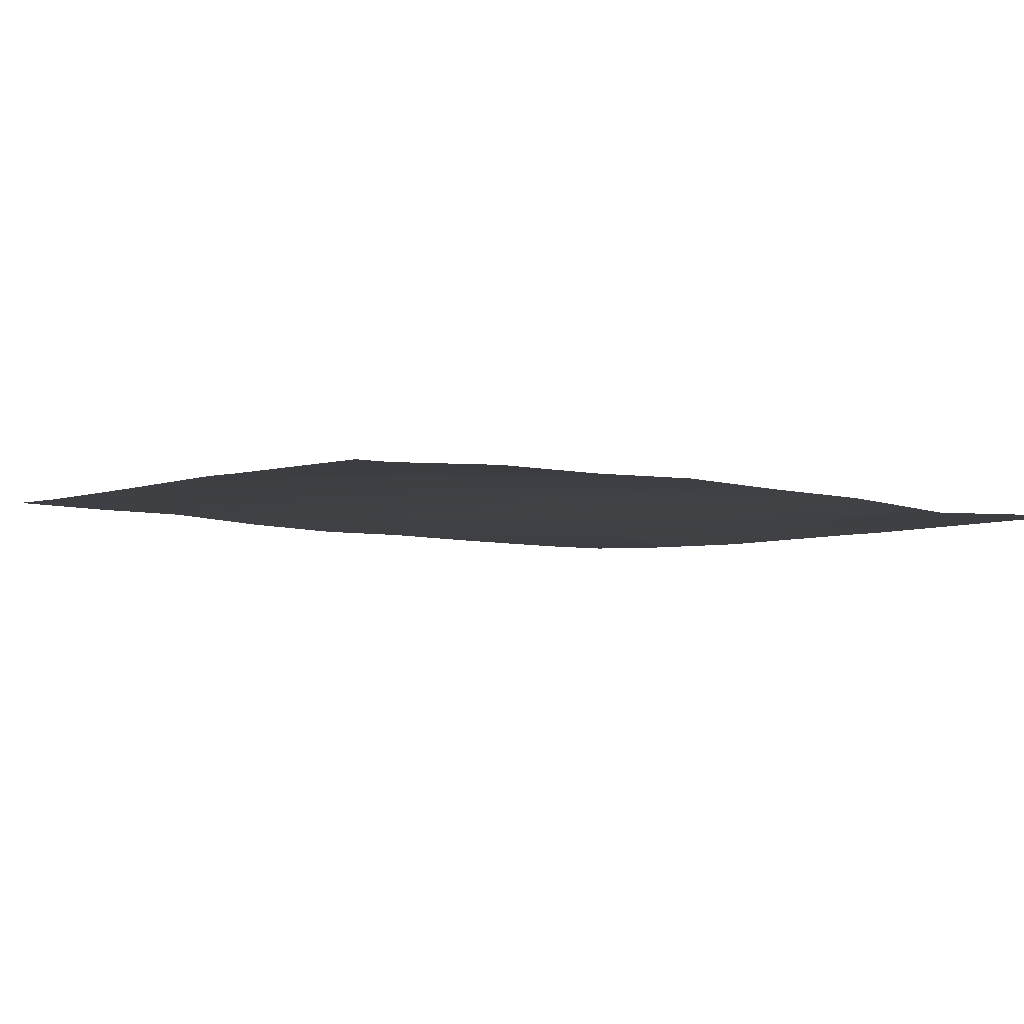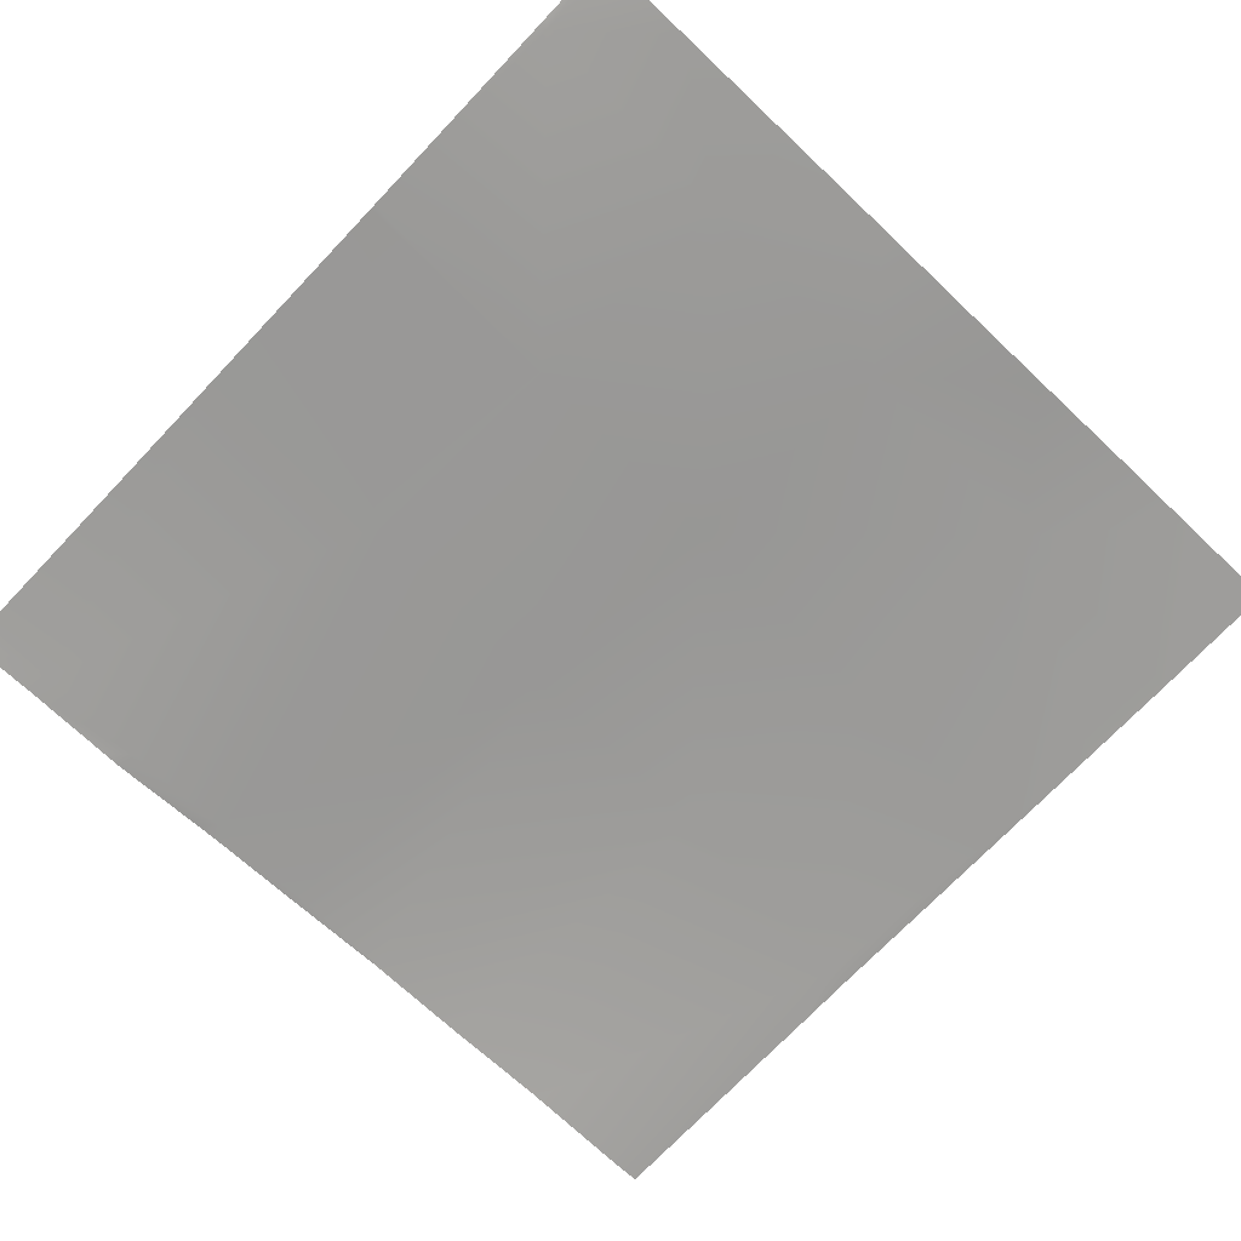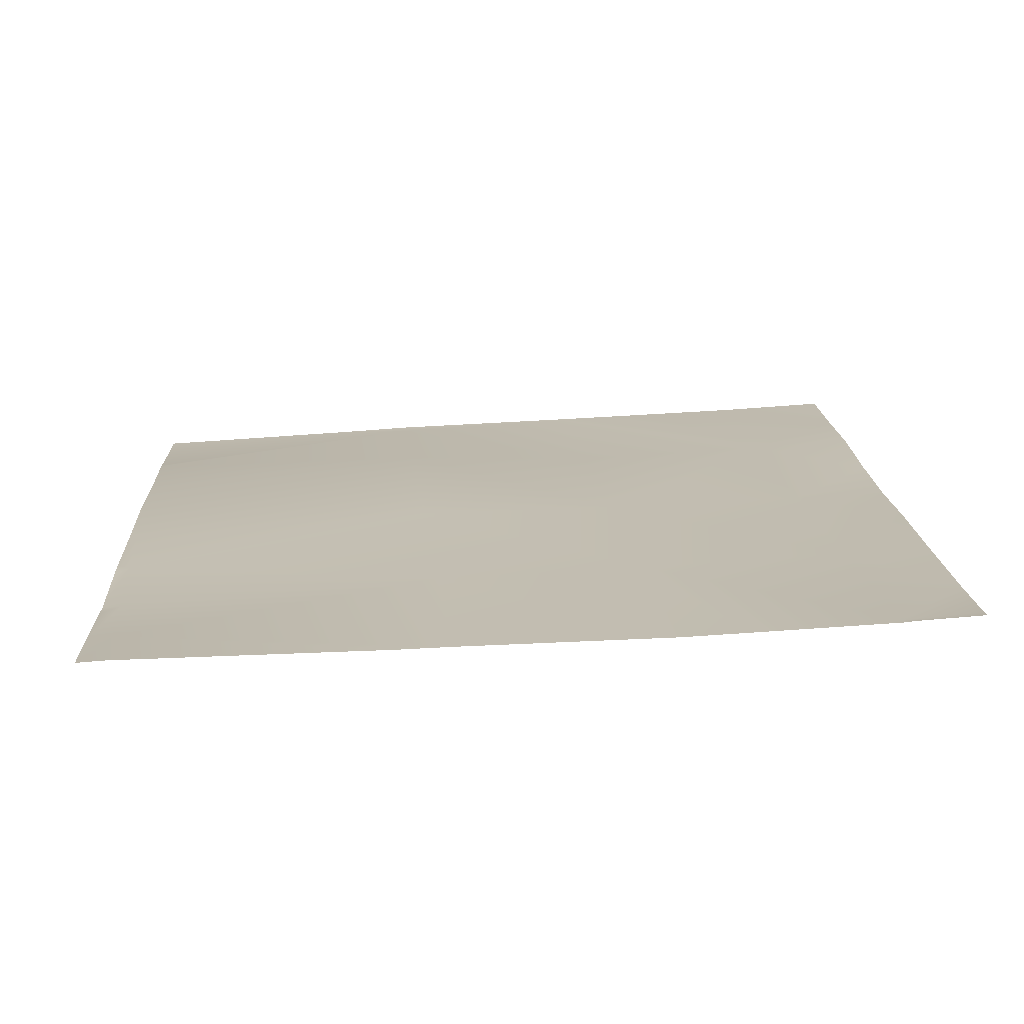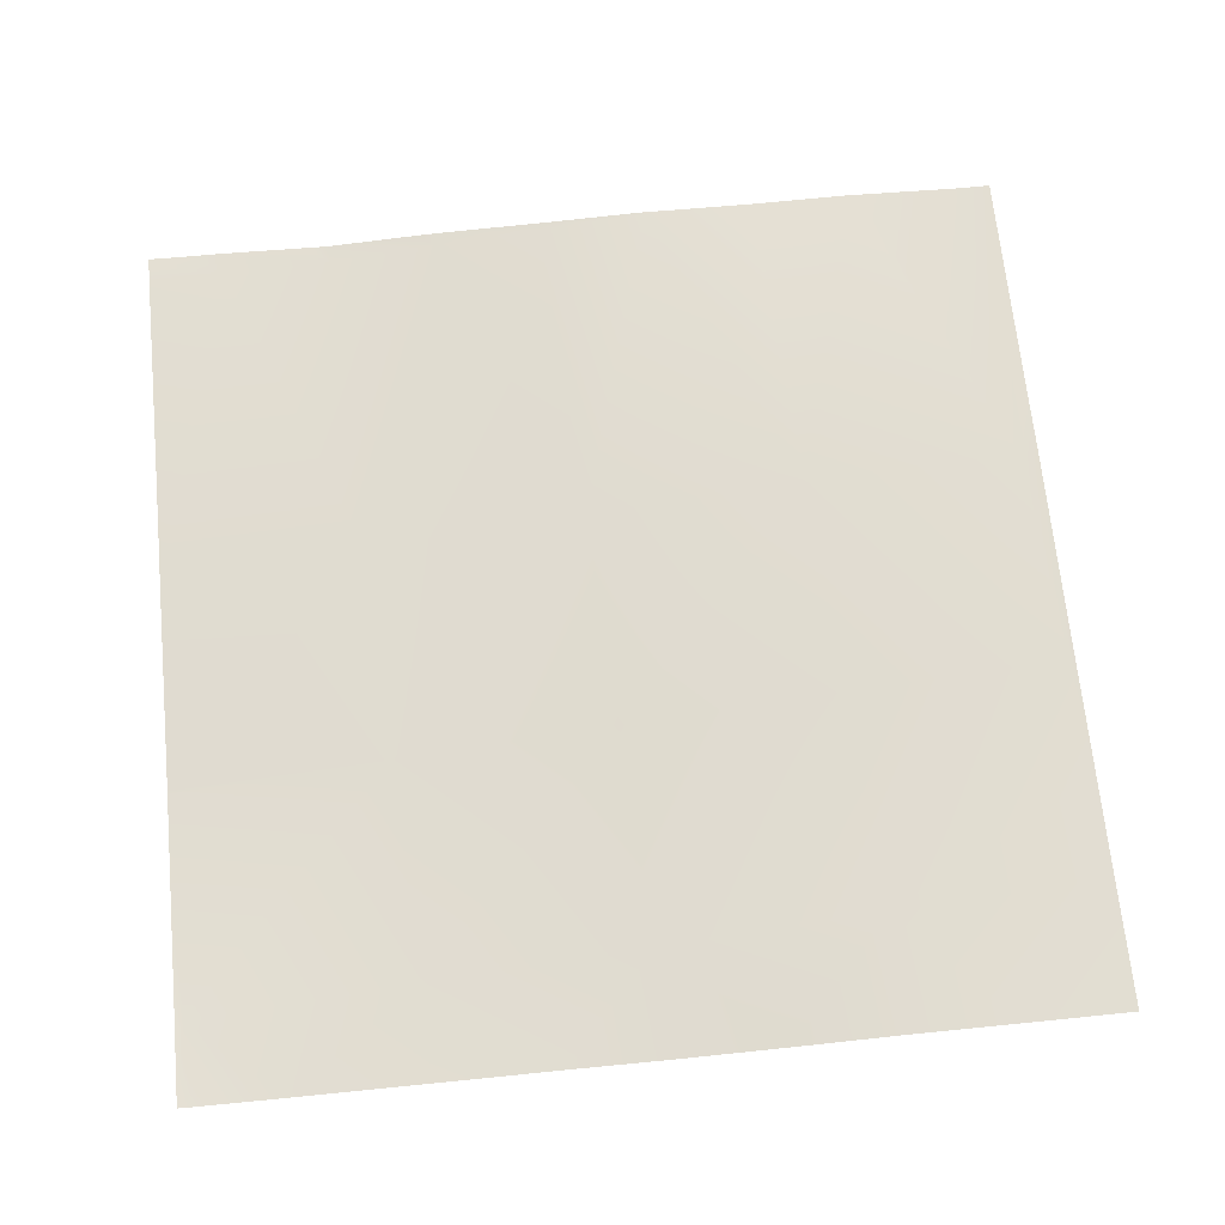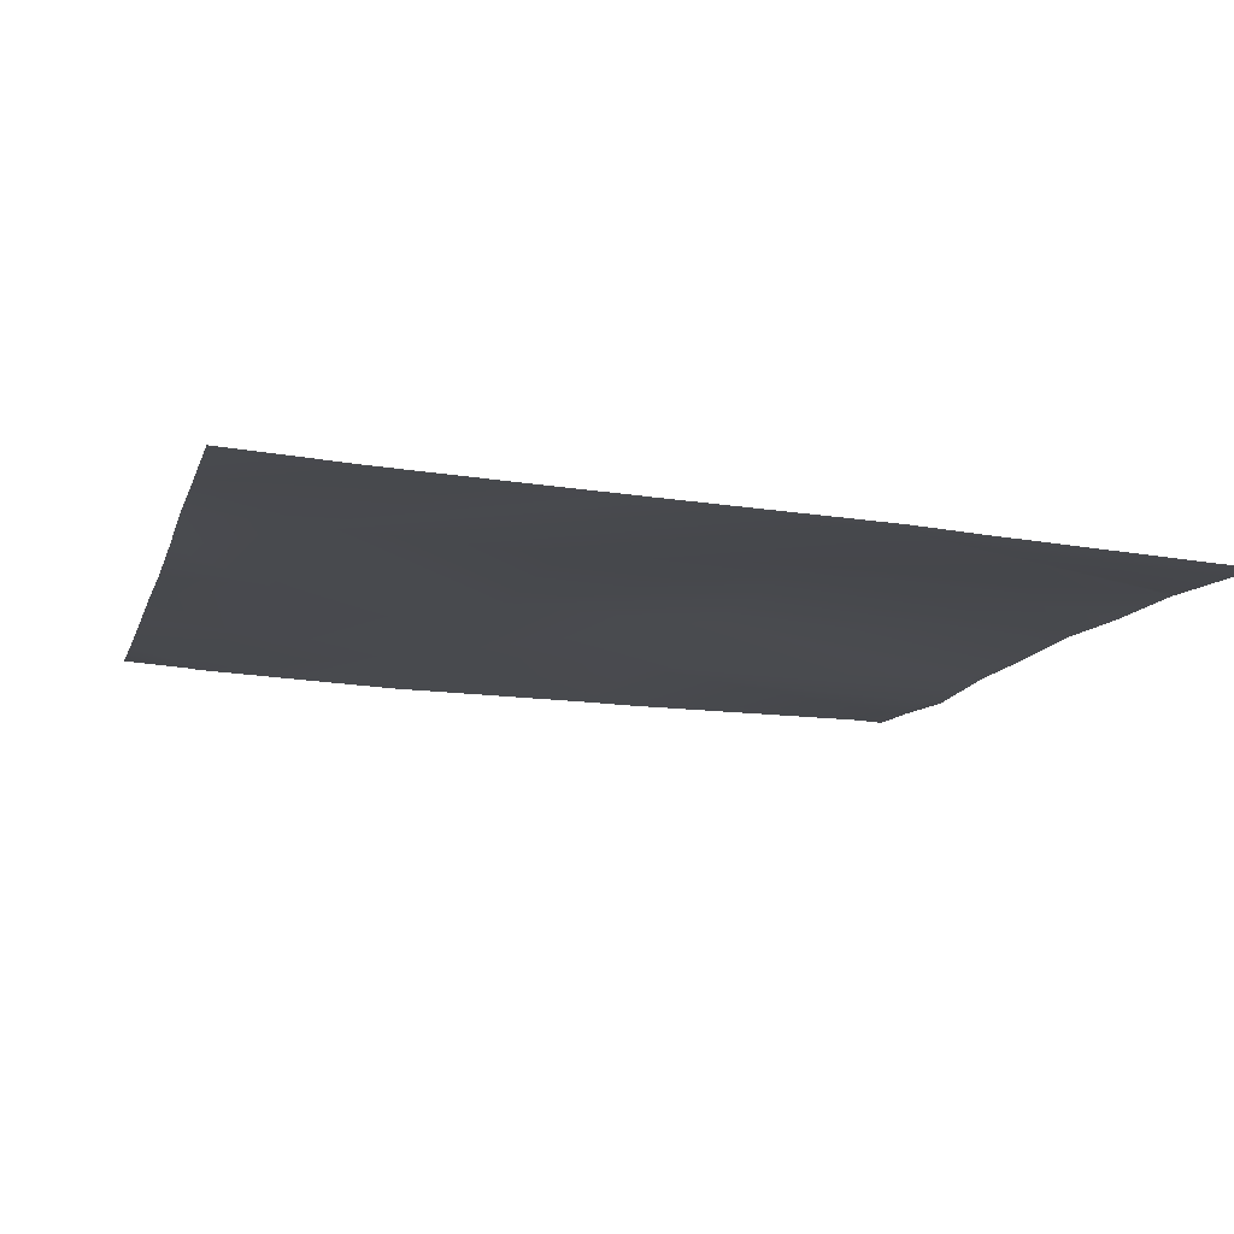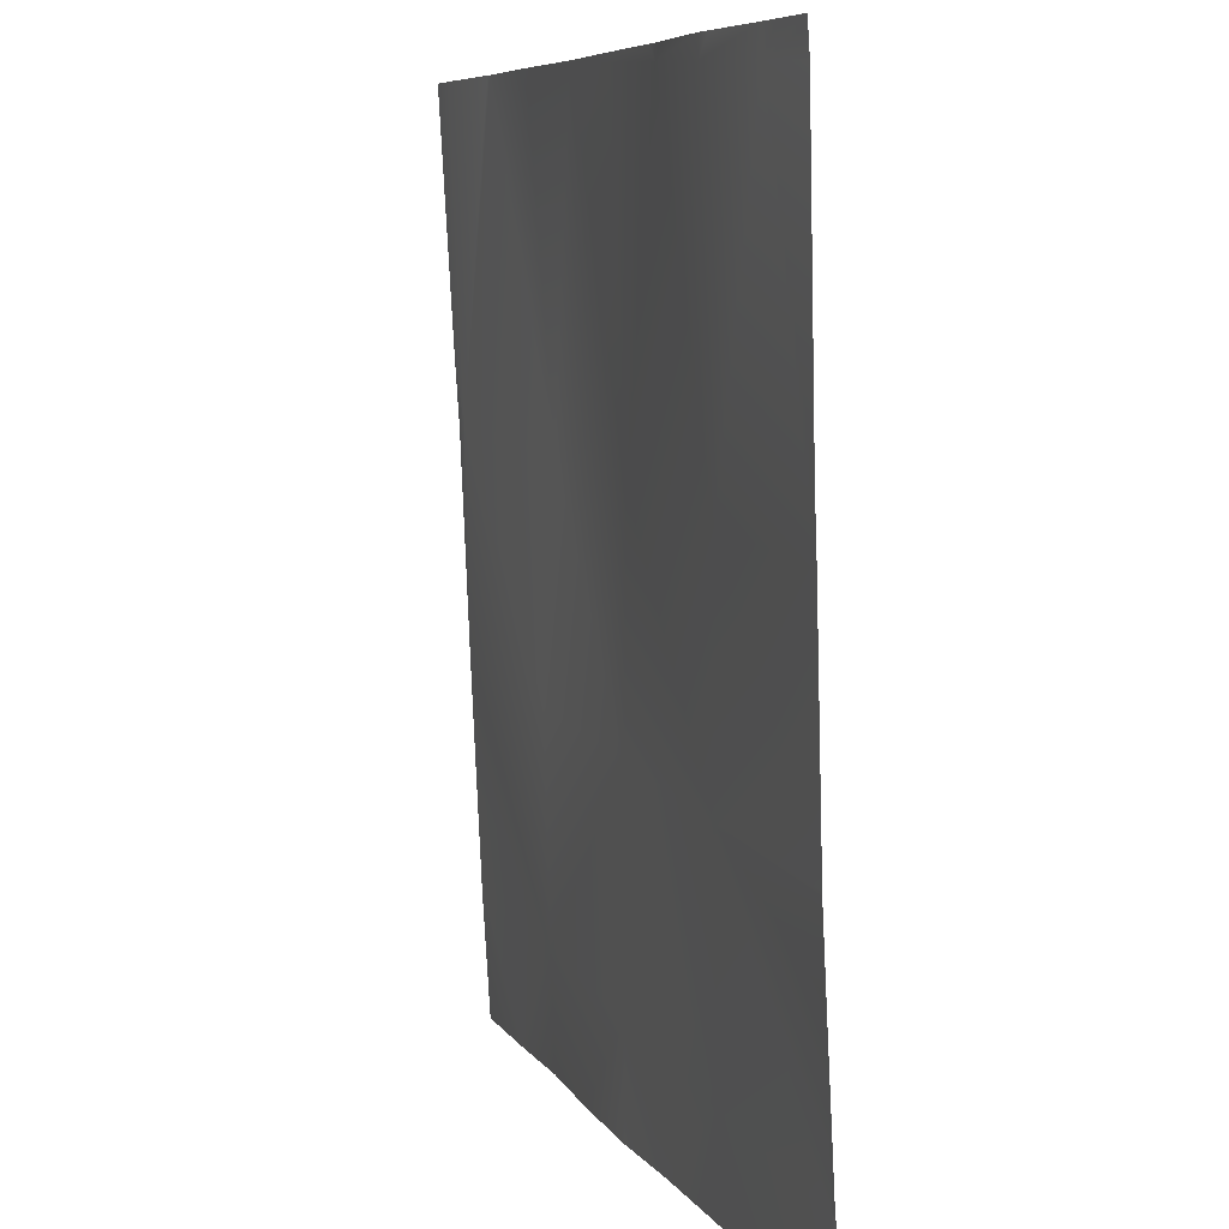
<metadata>
{"format":"obj","ext":"obj","renderer":"f3d","projection":"perspective","resolution":1024,"background":"white","views":[{"elev":-6.2,"azim":-32.3,"up":"+Y"},{"elev":-68.4,"azim":136.4,"up":"+Y"},{"elev":15.6,"azim":87.1,"up":"+Y"},{"elev":70.7,"azim":174.4,"up":"+Y"},{"elev":-11.2,"azim":-105.0,"up":"+Y"},{"elev":6.9,"azim":71.0,"up":"+Z"}]}
</metadata>
<code>
v 512 34.84 -1280
v 512 32.69 -1245
v 543.7 34.19 -1280
v 512 31.23 -1214
v 512 29.65 -1179
v 513.8 29.59 -1179
v 512 25.89 -1099
v 517.2 26.8 -1115
v 512 26.95 -1115
v 512 25.72 -1097
v 512 29.56 -1177
v 574.3 32.51 -1246
v 512 32.62 -1243
v 577.6 29.63 -1183
v 572.5 34.07 -1280
v 604.5 32.06 -1280
v 636.5 30.95 -1280
v 638.1 30.35 -1250
v 665.3 31.26 -1280
v 641.5 29.01 -1186
v 522 21.53 -1024
v 553 23.03 -1024
v 581 31.85 -1119
v 512 21.53 -1024
v 644.8 28.31 -1122
v 705.3 27.14 -1189
v 554.9 23.17 -1024
v 617.9 23.77 -1025
v 701.9 29.46 -1253
v 586 22.95 -1024
v 605.6 23.42 -1024
v 649.8 22.64 -1026
v 618 23.71 -1024
v 650 22.58 -1024
v 618.7 23.72 -1024
v 678.1 21.99 -1024
v 681.7 22.02 -1028
v 700.5 30.69 -1280
v 768 30.88 -1280
v 765.7 29.08 -1256
v 768 29.42 -1259
v 764.5 30.62 -1280
v 739.6 30.36 -1280
v 708.6 25.63 -1125
v 768 25.74 -1191
v 768 25.76 -1193
v 768 26.81 -1213
v 768 29.1 -1257
v 768 24.07 -1129
v 713.9 19.6 -1024
v 686.2 21.57 -1024
v 713.6 19.82 -1030
v 768 23.49 -1113
v 745.6 21.18 -1031
v 768 21.81 -1033
v 768 21.23 -1024
v 753.8 20.89 -1024
v 768 21.39 -1026
v 746 20.84 -1024
v 720 19.8 -1024
v 682 21.82 -1024
f 1 2 3
f 4 5 6
f 7 8 9
f 7 10 8
f 11 8 6
f 11 9 8
f 5 11 6
f 12 4 6
f 12 13 4
f 6 14 12
f 15 12 16
f 17 18 19
f 18 16 12
f 18 17 16
f 18 12 20
f 21 22 8
f 6 8 14
f 8 23 14
f 24 8 10
f 24 21 8
f 20 23 25
f 23 20 14
f 20 25 26
f 8 27 23
f 8 22 27
f 12 14 20
f 23 28 25
f 29 18 20
f 3 12 15
f 3 13 12
f 3 2 13
f 30 28 23
f 30 31 28
f 28 32 25
f 31 33 28
f 30 23 27
f 28 34 32
f 28 35 34
f 33 35 28
f 36 32 34
f 36 37 32
f 37 25 32
f 29 19 18
f 29 38 19
f 39 40 41
f 39 42 40
f 42 43 40
f 25 44 26
f 29 26 40
f 45 26 44
f 45 46 26
f 26 47 40
f 26 46 47
f 47 48 40
f 45 44 49
f 43 29 40
f 43 38 29
f 37 44 25
f 26 29 20
f 48 41 40
f 50 37 51
f 50 52 37
f 44 37 52
f 53 54 55
f 52 54 44
f 56 54 57
f 56 58 54
f 58 55 54
f 54 49 44
f 54 53 49
f 59 52 60
f 59 54 52
f 51 37 61
f 57 54 59
f 50 60 52
f 36 61 37

</code>
